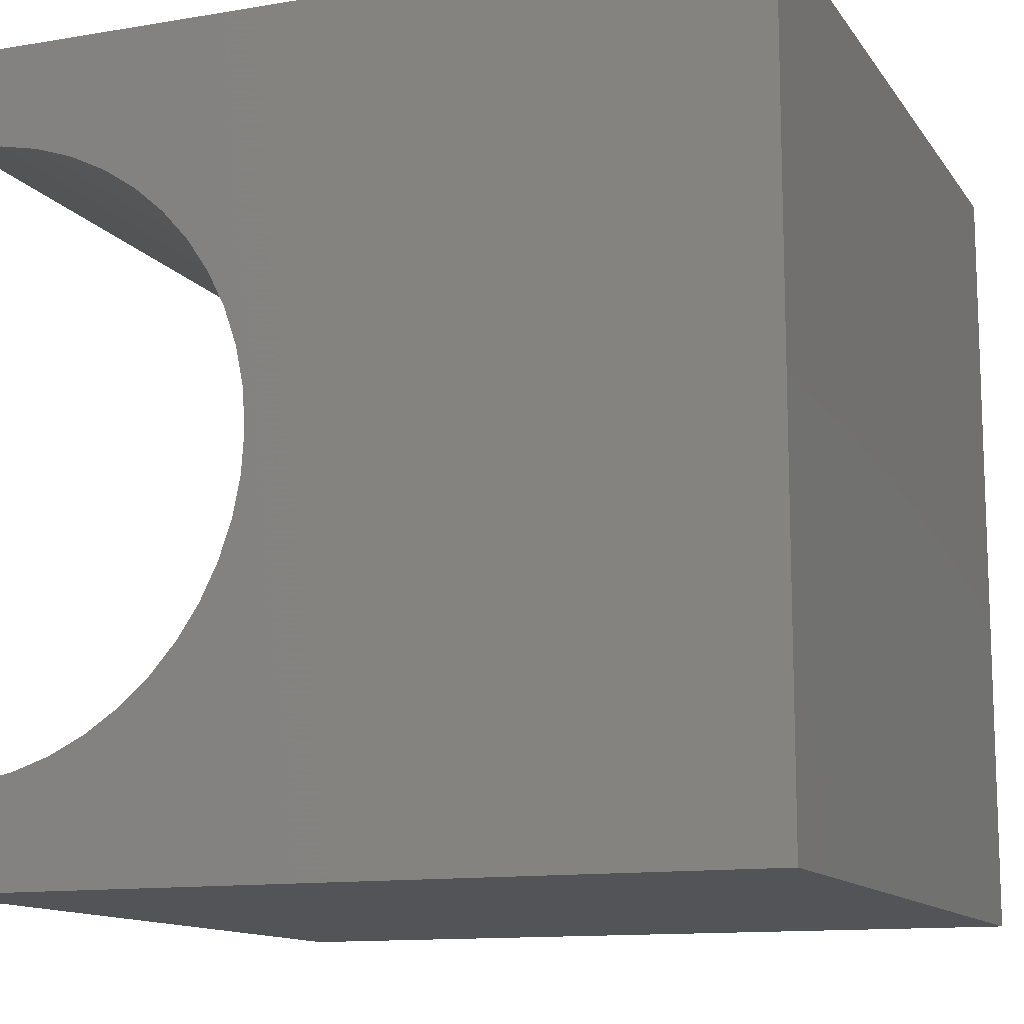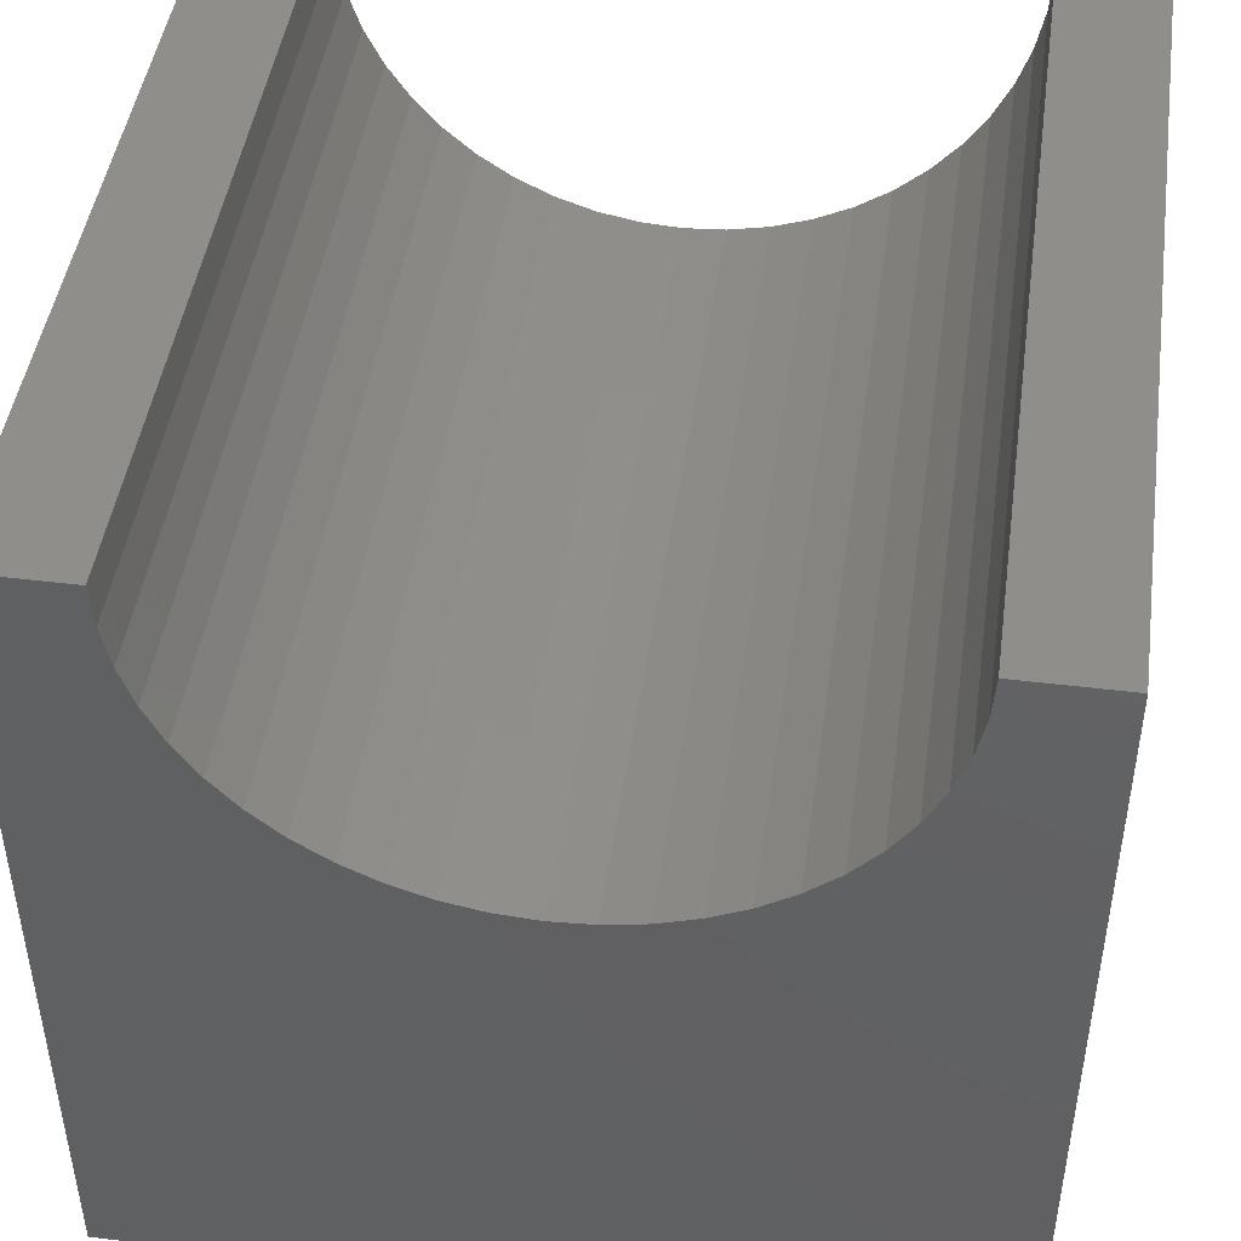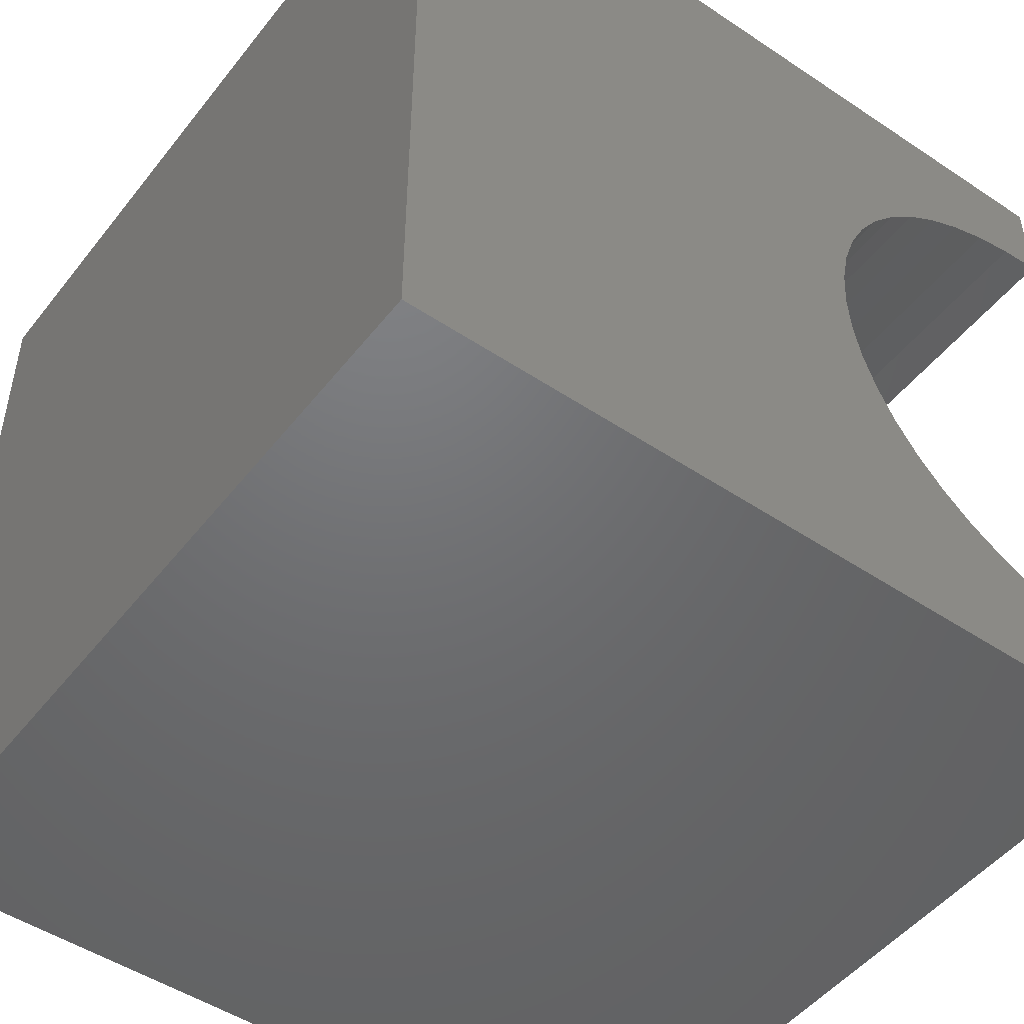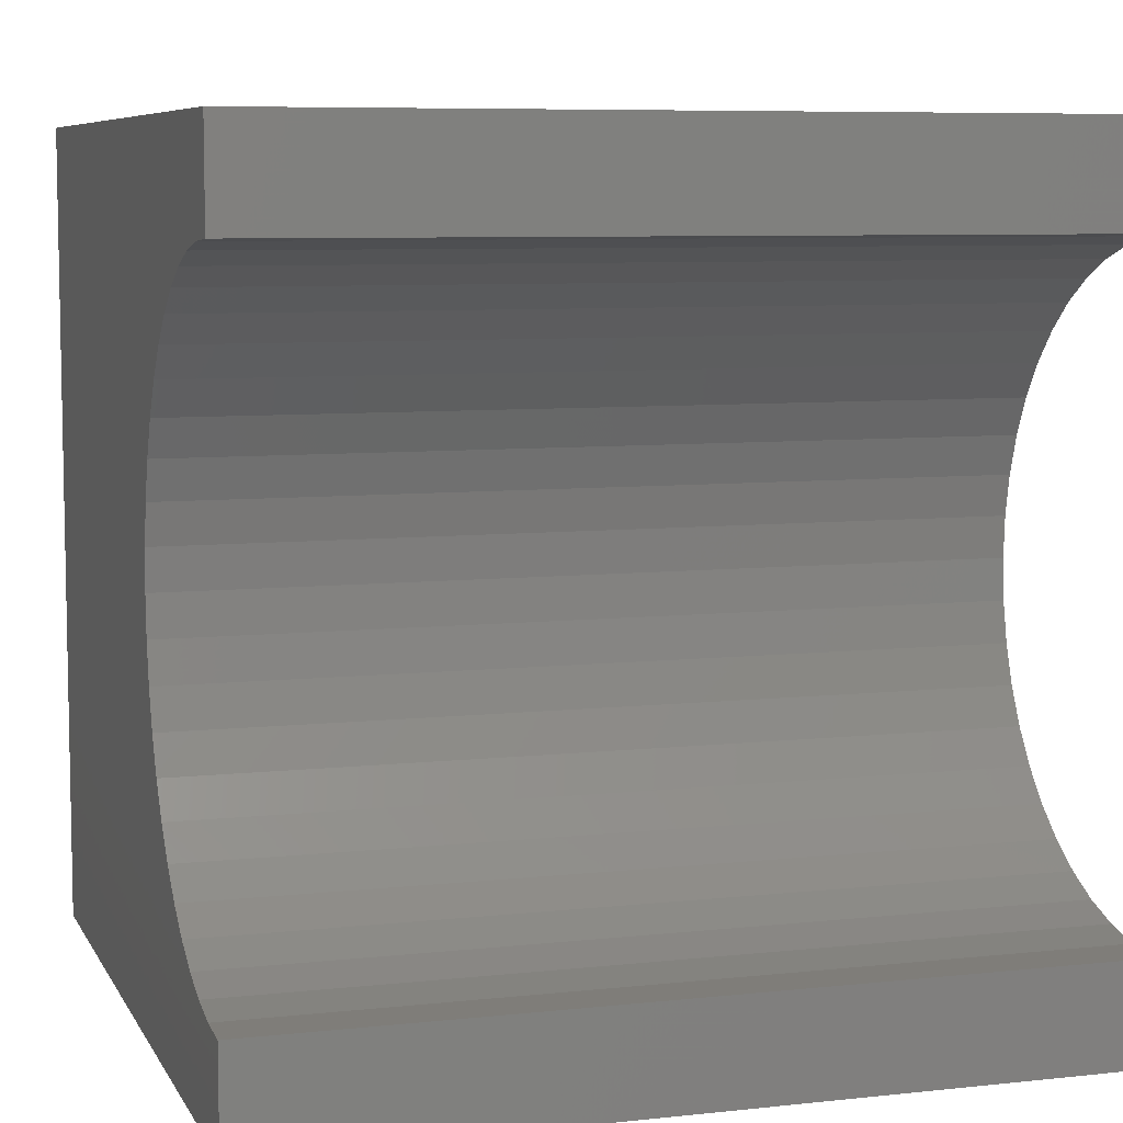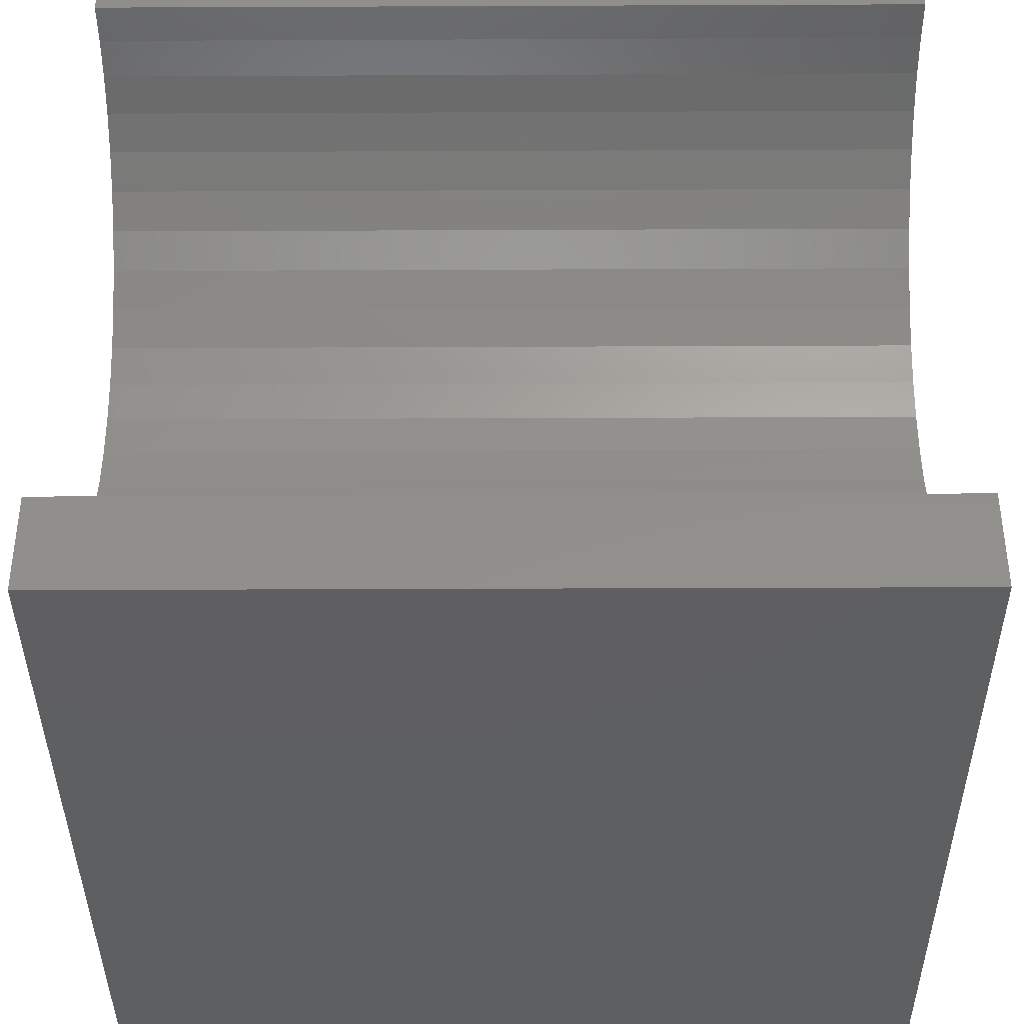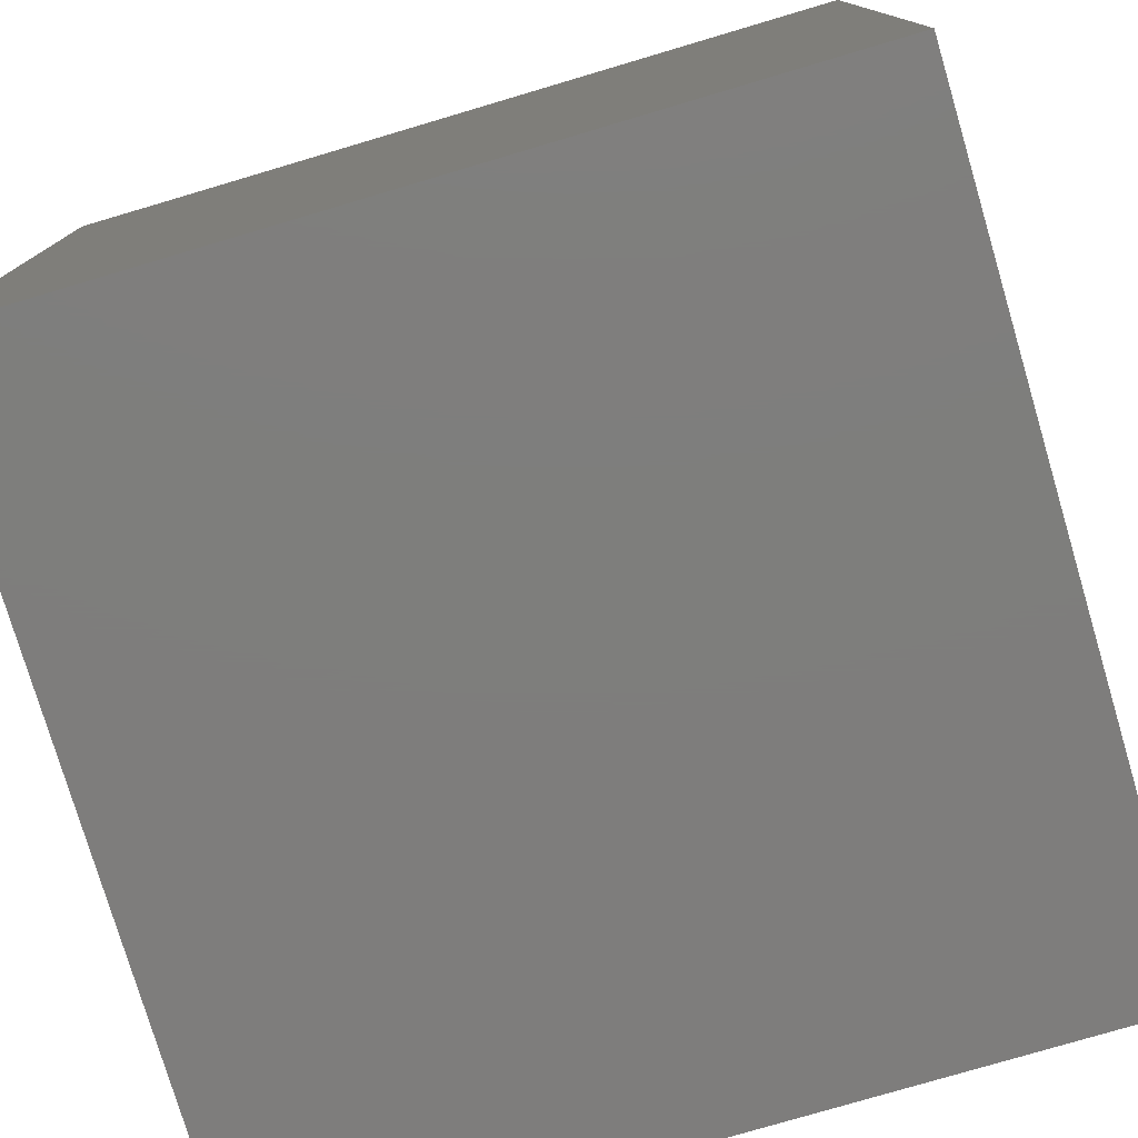
<metadata>
{"format":"stl","ext":"stl","renderer":"f3d","projection":"perspective","resolution":1024,"background":"white","views":[{"elev":-12.4,"azim":111.6,"up":"+Y"},{"elev":46.0,"azim":-82.0,"up":"+Z"},{"elev":-49.1,"azim":-126.5,"up":"+Y"},{"elev":7.3,"azim":-17.4,"up":"+Y"},{"elev":-38.8,"azim":0.3,"up":"+Y"},{"elev":-77.6,"azim":16.5,"up":"+Z"}]}
</metadata>
<code>
# stl→obj: 58 verts, 112 faces
v 10 8.796 10
v 10 10 10
v 0 8.796 10
v 0 10 10
v 0 8.764 9.504
v 0 7.685 7.315
v 0 8.012 7.689
v 0 10 0
v 0 1.204 10
v 0 1.236 9.504
v 0 0 10
v 0 1.333 9.017
v 0 0 0
v 0 1.493 8.547
v 0 1.712 8.102
v 0 1.988 7.689
v 0 2.315 7.315
v 0 2.689 6.988
v 0 8.288 8.102
v 0 8.507 8.547
v 0 8.667 9.017
v 0 3.102 6.712
v 0 3.547 6.493
v 0 4.017 6.333
v 0 5.983 6.333
v 0 6.453 6.493
v 0 6.898 6.712
v 0 7.311 6.988
v 0 4.504 6.236
v 0 5 6.204
v 0 5.496 6.236
v 10 1.204 10
v 10 0 10
v 10 1.236 9.504
v 10 8.288 8.102
v 10 8.012 7.689
v 10 10 0
v 10 7.685 7.315
v 10 1.988 7.689
v 10 1.712 8.102
v 10 0 0
v 10 1.493 8.547
v 10 1.333 9.017
v 10 8.764 9.504
v 10 8.667 9.017
v 10 8.507 8.547
v 10 7.311 6.988
v 10 6.898 6.712
v 10 6.453 6.493
v 10 4.504 6.236
v 10 4.017 6.333
v 10 3.547 6.493
v 10 3.102 6.712
v 10 2.689 6.988
v 10 2.315 7.315
v 10 5.983 6.333
v 10 5.496 6.236
v 10 5 6.204
f 1 2 3
f 3 2 4
f 5 3 4
f 6 7 8
f 9 10 11
f 11 10 12
f 11 12 13
f 13 12 14
f 13 14 15
f 15 16 13
f 13 16 17
f 13 17 18
f 7 19 8
f 8 19 20
f 8 20 4
f 4 20 21
f 4 21 5
f 18 22 13
f 13 22 23
f 13 23 24
f 25 26 8
f 26 27 8
f 8 27 28
f 8 28 6
f 24 29 13
f 13 29 30
f 13 30 8
f 8 30 31
f 8 31 25
f 9 11 32
f 32 11 33
f 34 32 33
f 35 36 37
f 37 36 38
f 39 40 41
f 41 40 42
f 41 42 33
f 33 42 43
f 33 43 34
f 1 44 2
f 2 44 45
f 2 45 37
f 37 45 46
f 37 46 35
f 38 47 37
f 37 47 48
f 37 48 49
f 50 51 41
f 41 51 52
f 41 52 53
f 53 54 41
f 41 54 55
f 41 55 39
f 49 56 37
f 37 56 57
f 37 57 41
f 41 57 58
f 41 58 50
f 8 37 13
f 13 37 41
f 2 37 4
f 4 37 8
f 41 33 13
f 13 33 11
f 9 32 34
f 9 34 10
f 10 34 43
f 10 43 12
f 12 43 42
f 12 42 14
f 14 42 40
f 14 40 15
f 15 40 39
f 15 39 16
f 16 39 55
f 16 55 17
f 17 55 54
f 17 54 18
f 18 54 53
f 18 53 22
f 22 53 52
f 22 52 23
f 23 52 51
f 23 51 24
f 24 51 50
f 24 50 29
f 29 50 58
f 29 58 30
f 30 58 57
f 30 57 31
f 31 57 56
f 31 56 25
f 25 56 49
f 25 49 26
f 26 49 48
f 26 48 27
f 27 48 47
f 27 47 28
f 28 47 38
f 28 38 6
f 6 38 36
f 6 36 7
f 7 36 35
f 7 35 19
f 19 35 46
f 19 46 20
f 20 46 45
f 20 45 21
f 21 45 44
f 21 44 5
f 5 44 1
f 5 1 3

</code>
